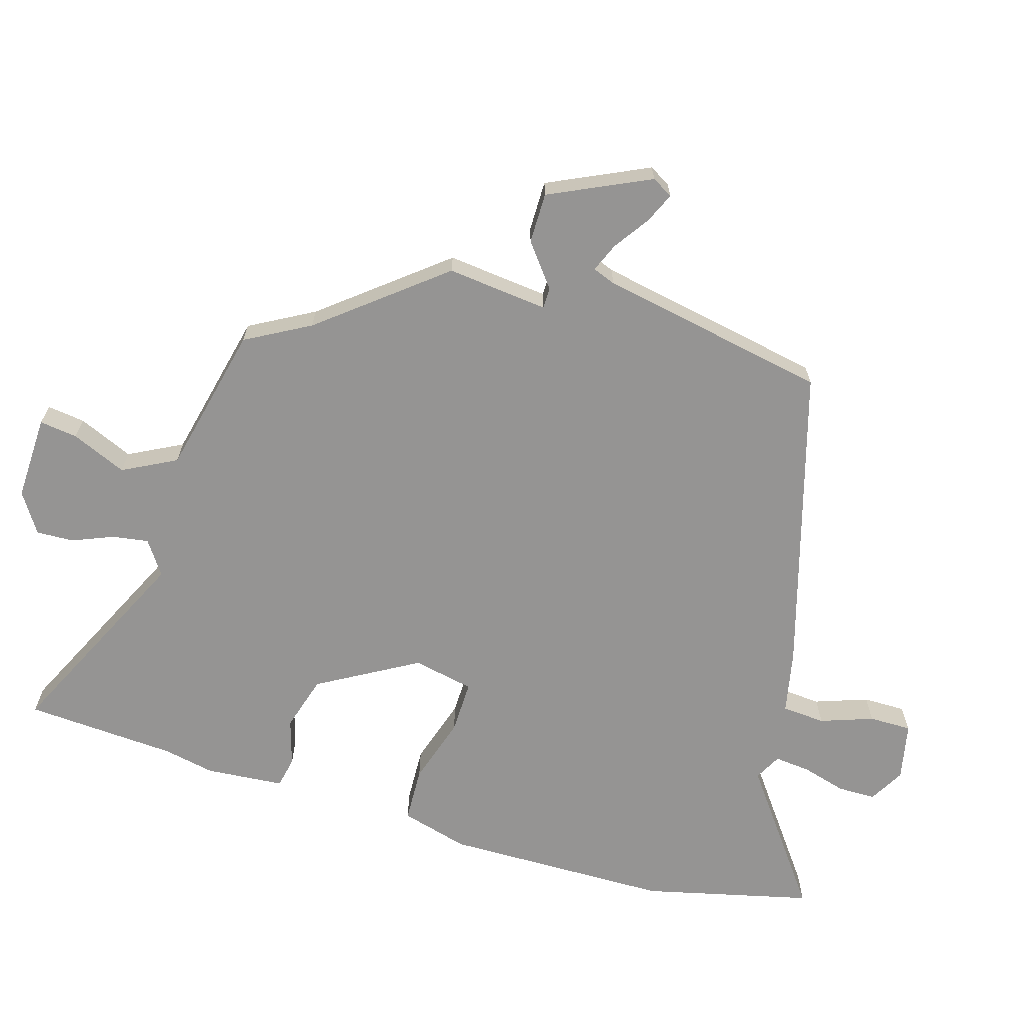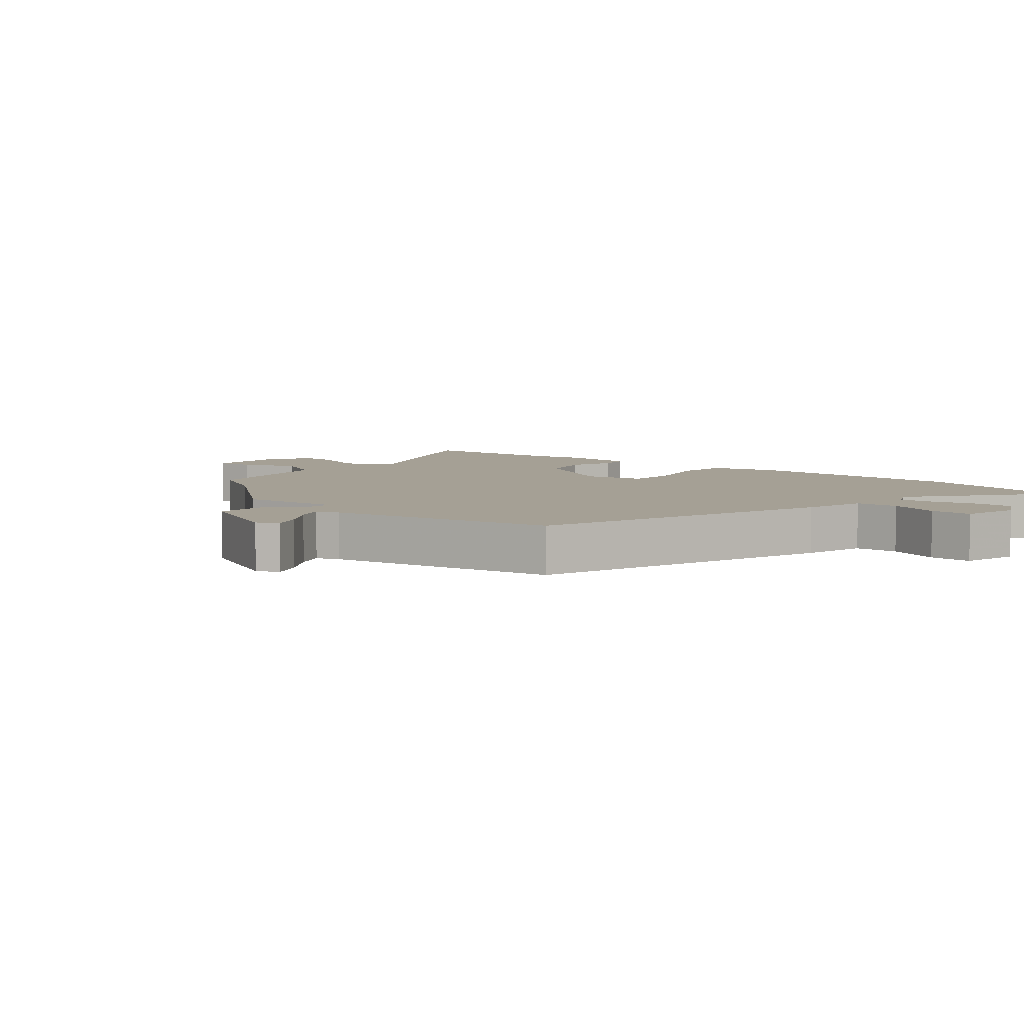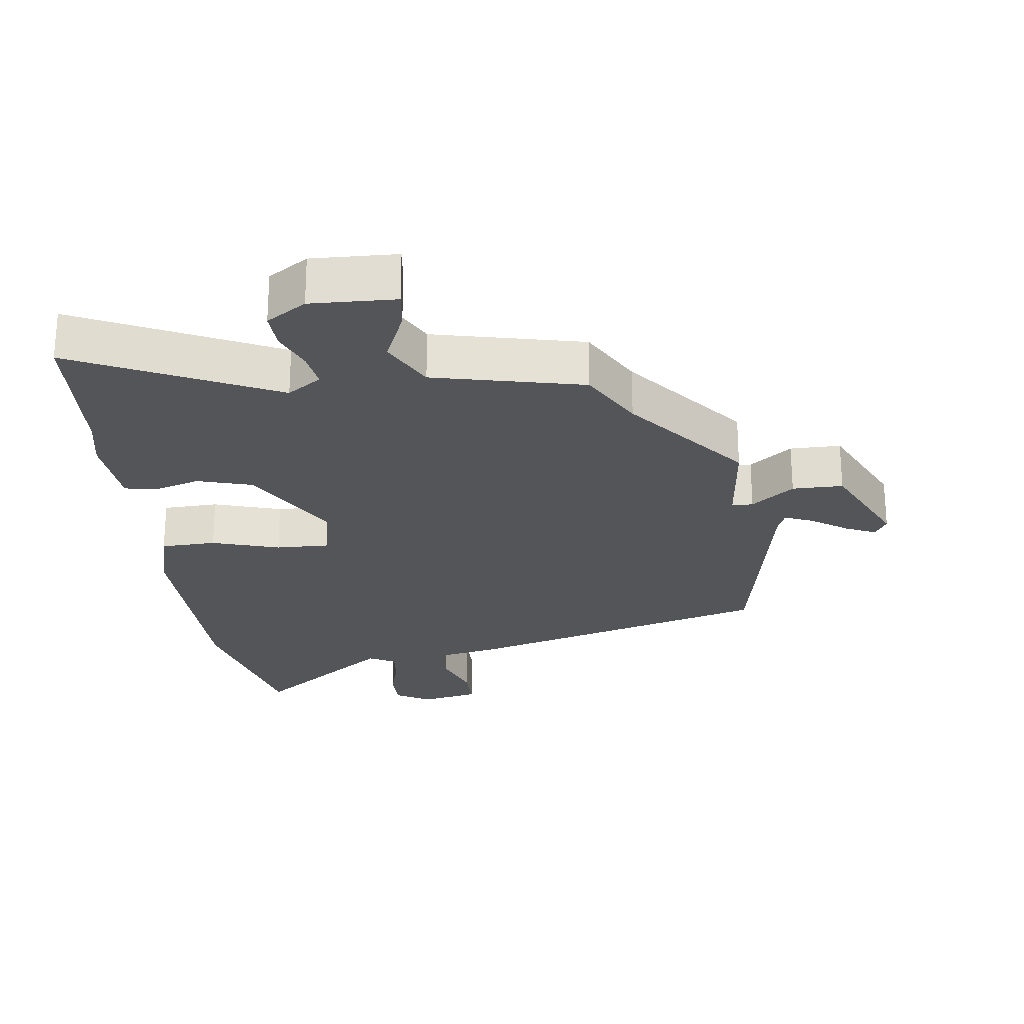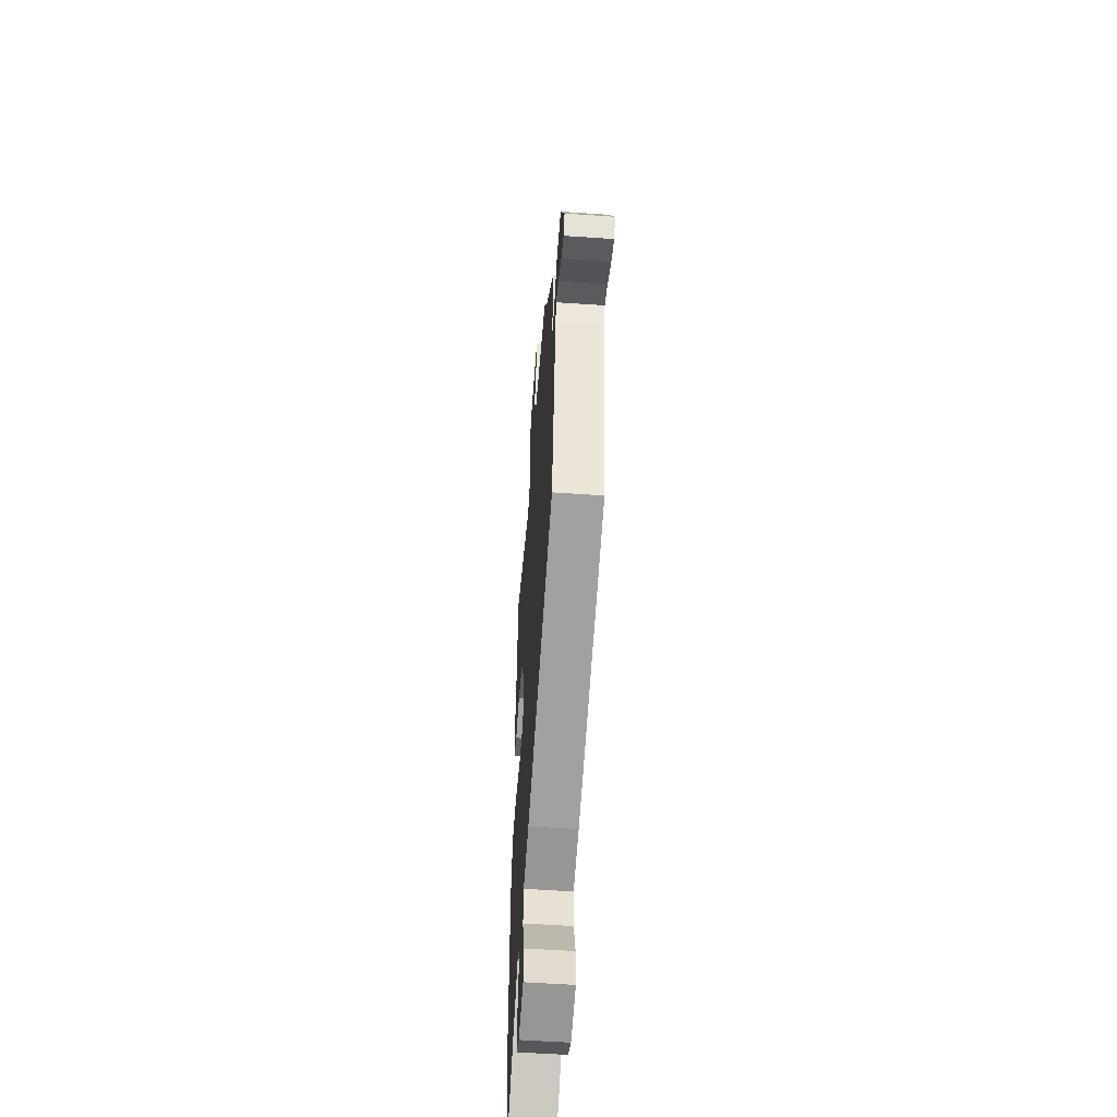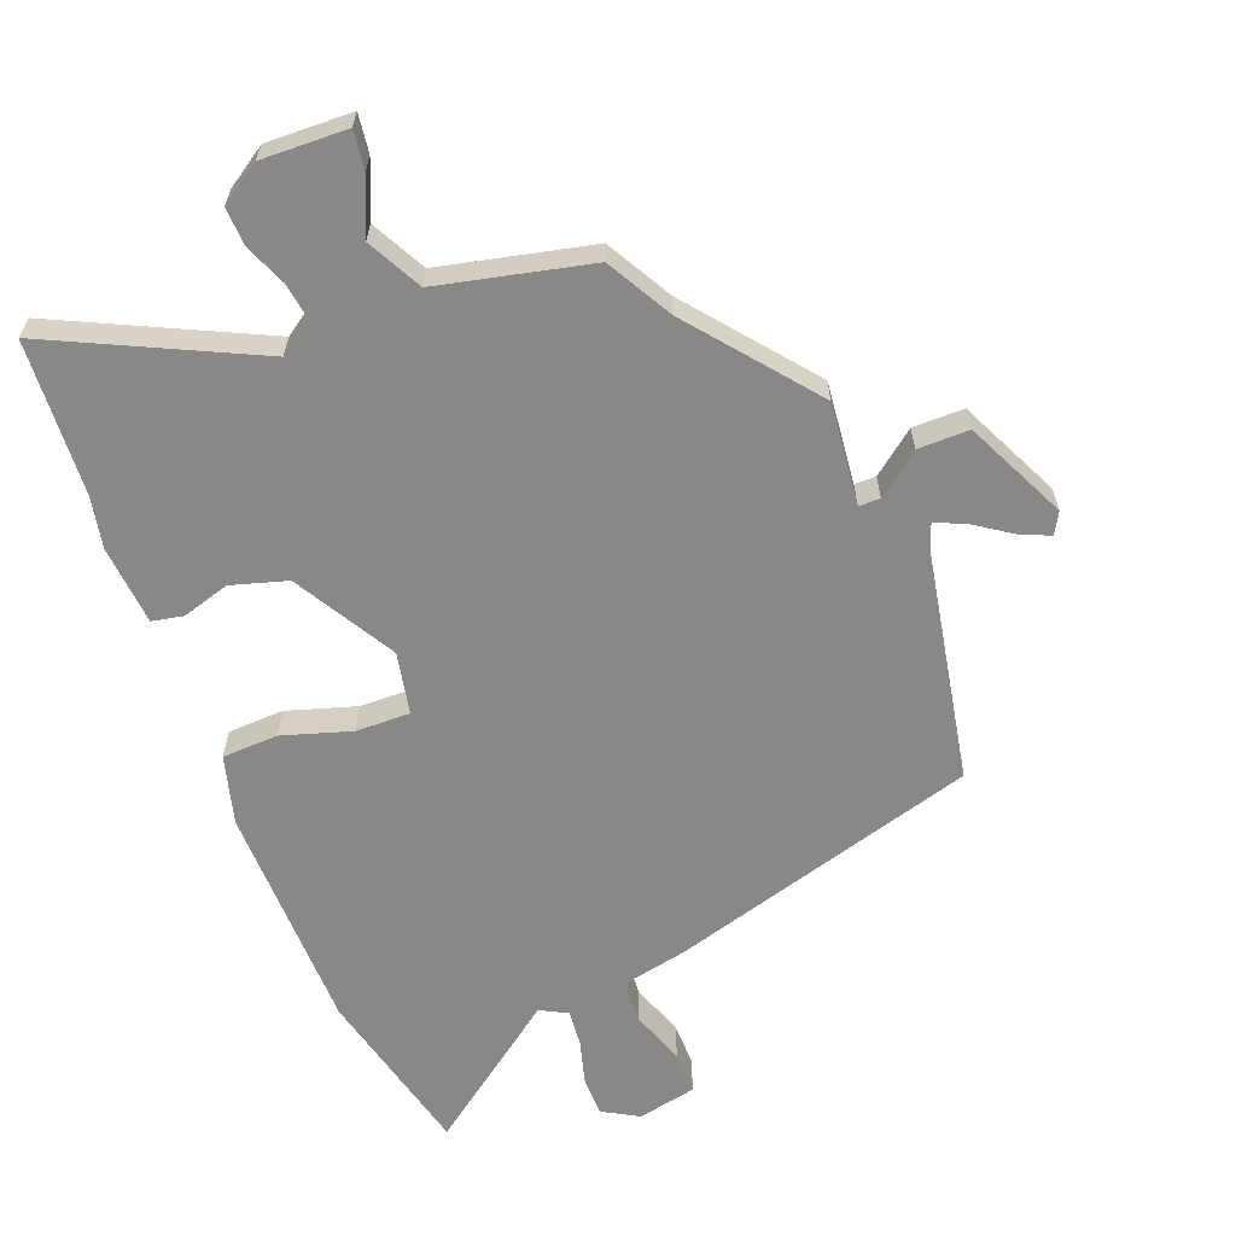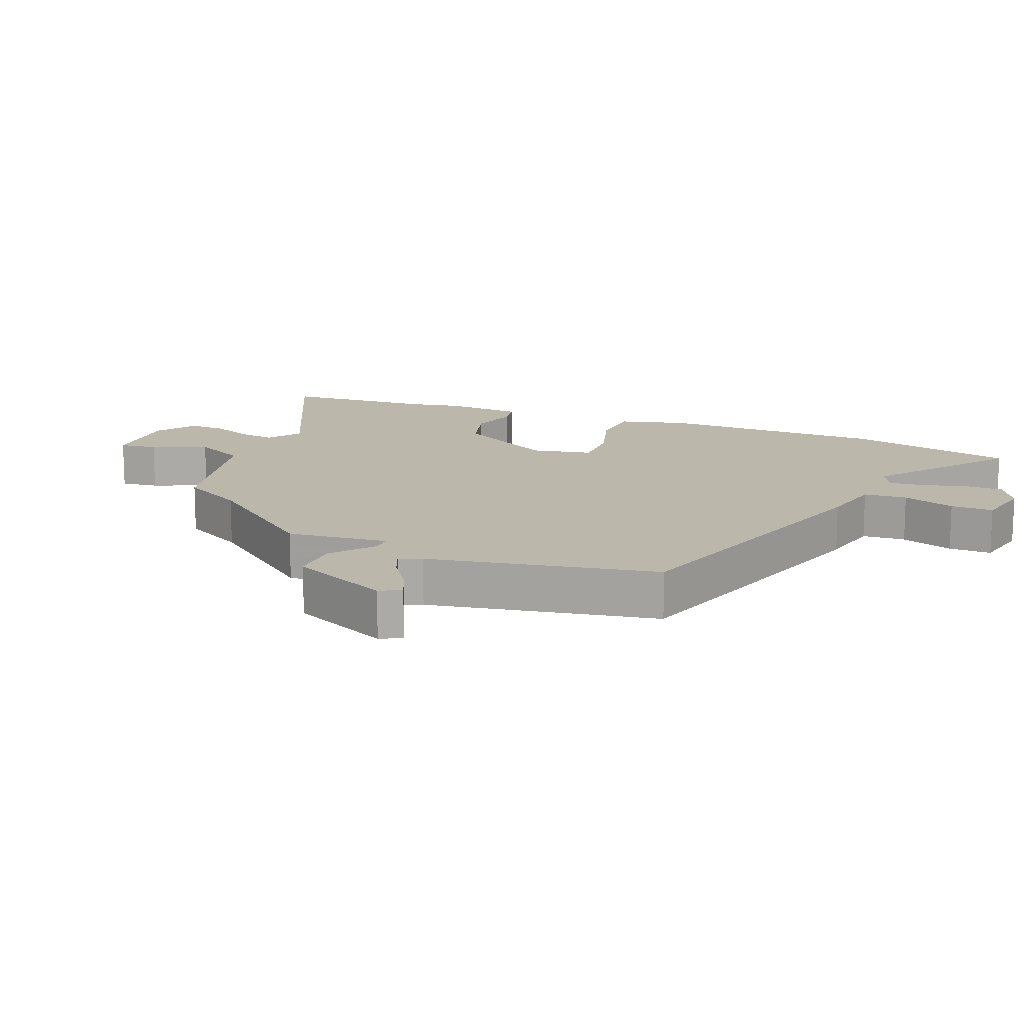
<metadata>
{"format":"obj","ext":"obj","renderer":"f3d","projection":"perspective","resolution":1024,"background":"white","views":[{"elev":-67.1,"azim":72.8,"up":"+Y"},{"elev":5.9,"azim":130.9,"up":"+Y"},{"elev":-24.7,"azim":6.7,"up":"+Y"},{"elev":-55.5,"azim":85.9,"up":"+Z"},{"elev":-62.7,"azim":20.7,"up":"+Y"},{"elev":14.4,"azim":111.8,"up":"+Y"}]}
</metadata>
<code>
v -0.502 0.07 0.454
v -0.49 0.07 0.685
v -0.185 0.07 0.542
v -0.134 0.07 0.578
v -0.143 0.07 0.633
v -0.169 0.07 0.695
v -0.172 0.07 0.752
v -0.112 0.07 0.792
v 0.017 0.07 0.789
v 0.01 0.07 0.731
v -0.025 0.07 0.647
v 0.018 0.07 0.566
v 0.246 0.07 0.516
v 0.301 0.07 0.419
v 0.451 0.07 0.236
v 0.436 0.07 0.082
v 0.468 0.07 0.082
v 0.532 0.07 0.133
v 0.609 0.07 0.134
v 0.682 0.07 -0.018
v 0.664 0.07 -0.05
v 0.618 0.07 -0.03
v 0.563 0.07 0.007
v 0.519 0.07 0.025
v 0.506 0.07 -0.01
v 0.443 0.07 -0.359
v -0.019 0.07 -0.497
v -0.116 0.07 -0.518
v -0.12 0.07 -0.584
v -0.091 0.07 -0.664
v -0.09 0.07 -0.729
v -0.178 0.07 -0.748
v -0.232 0.07 -0.718
v -0.233 0.07 -0.66
v -0.215 0.07 -0.593
v -0.21 0.07 -0.538
v -0.251 0.07 -0.517
v -0.457 0.07 -0.673
v -0.521 0.07 -0.418
v -0.529 0.07 -0.073
v -0.502 0.07 0.03
v -0.418 0.07 0.034
v -0.315 0.07 0.003
v -0.234 0.07 0.002
v -0.216 0.07 0.095
v -0.304 0.07 0.245
v -0.388 0.07 0.269
v -0.459 0.07 0.247
v -0.506 0.07 0.256
v -0.517 0.07 0.375
v -0.502 0 0.454
v -0.49 0 0.685
v -0.185 0 0.542
v -0.134 0 0.578
v -0.143 0 0.633
v -0.169 0 0.695
v -0.172 0 0.752
v -0.112 0 0.792
v 0.017 0 0.789
v 0.01 0 0.731
v -0.025 0 0.647
v 0.018 0 0.566
v 0.246 0 0.516
v 0.301 0 0.419
v 0.451 0 0.236
v 0.436 0 0.082
v 0.468 0 0.082
v 0.532 0 0.133
v 0.609 0 0.134
v 0.682 0 -0.018
v 0.664 0 -0.05
v 0.618 0 -0.03
v 0.563 0 0.007
v 0.519 0 0.025
v 0.506 0 -0.01
v 0.443 0 -0.359
v -0.019 0 -0.497
v -0.116 0 -0.518
v -0.12 0 -0.584
v -0.091 0 -0.664
v -0.09 0 -0.729
v -0.178 0 -0.748
v -0.232 0 -0.718
v -0.233 0 -0.66
v -0.215 0 -0.593
v -0.21 0 -0.538
v -0.251 0 -0.517
v -0.457 0 -0.673
v -0.521 0 -0.418
v -0.529 0 -0.073
v -0.502 0 0.03
v -0.418 0 0.034
v -0.315 0 0.003
v -0.234 0 0.002
v -0.216 0 0.095
v -0.304 0 0.245
v -0.388 0 0.269
v -0.459 0 0.247
v -0.506 0 0.256
v -0.517 0 0.375
f 47 48 49 50
f 46 47 50 1
f 40 41 42 43
f 40 43 44
f 37 38 39 40
f 36 37 40 44
f 32 33 34 35
f 32 35 36
f 29 30 31 32
f 28 29 32 36
f 25 26 27 28
f 24 25 28 36
f 20 21 22 23
f 20 23 24
f 17 18 19 20
f 16 17 20 24
f 14 15 16
f 12 13 14 16
f 8 9 10 11
f 8 11 12
f 5 6 7 8
f 4 5 8 12
f 3 4 12 16
f 46 1 2 3
f 45 46 3 16
f 36 44 45
f 16 24 36 45
f 100 99 98 97
f 51 100 97 96
f 93 92 91 90
f 94 93 90
f 90 89 88 87
f 94 90 87 86
f 85 84 83 82
f 86 85 82
f 82 81 80 79
f 86 82 79 78
f 78 77 76 75
f 86 78 75 74
f 73 72 71 70
f 74 73 70
f 70 69 68 67
f 74 70 67 66
f 66 65 64
f 66 64 63 62
f 61 60 59 58
f 62 61 58
f 58 57 56 55
f 62 58 55 54
f 66 62 54 53
f 53 52 51 96
f 66 53 96 95
f 95 94 86
f 95 86 74 66
f 1 51 52 2
f 2 52 53 3
f 3 53 54 4
f 4 54 55 5
f 5 55 56 6
f 6 56 57 7
f 7 57 58 8
f 8 58 59 9
f 9 59 60 10
f 10 60 61 11
f 11 61 62 12
f 12 62 63 13
f 13 63 64 14
f 14 64 65 15
f 15 65 66 16
f 16 66 67 17
f 17 67 68 18
f 18 68 69 19
f 19 69 70 20
f 20 70 71 21
f 21 71 72 22
f 22 72 73 23
f 23 73 74 24
f 24 74 75 25
f 25 75 76 26
f 26 76 77 27
f 27 77 78 28
f 28 78 79 29
f 29 79 80 30
f 30 80 81 31
f 31 81 82 32
f 32 82 83 33
f 33 83 84 34
f 34 84 85 35
f 35 85 86 36
f 36 86 87 37
f 37 87 88 38
f 38 88 89 39
f 39 89 90 40
f 40 90 91 41
f 41 91 92 42
f 42 92 93 43
f 43 93 94 44
f 44 94 95 45
f 45 95 96 46
f 46 96 97 47
f 47 97 98 48
f 48 98 99 49
f 49 99 100 50
f 50 100 51 1

</code>
